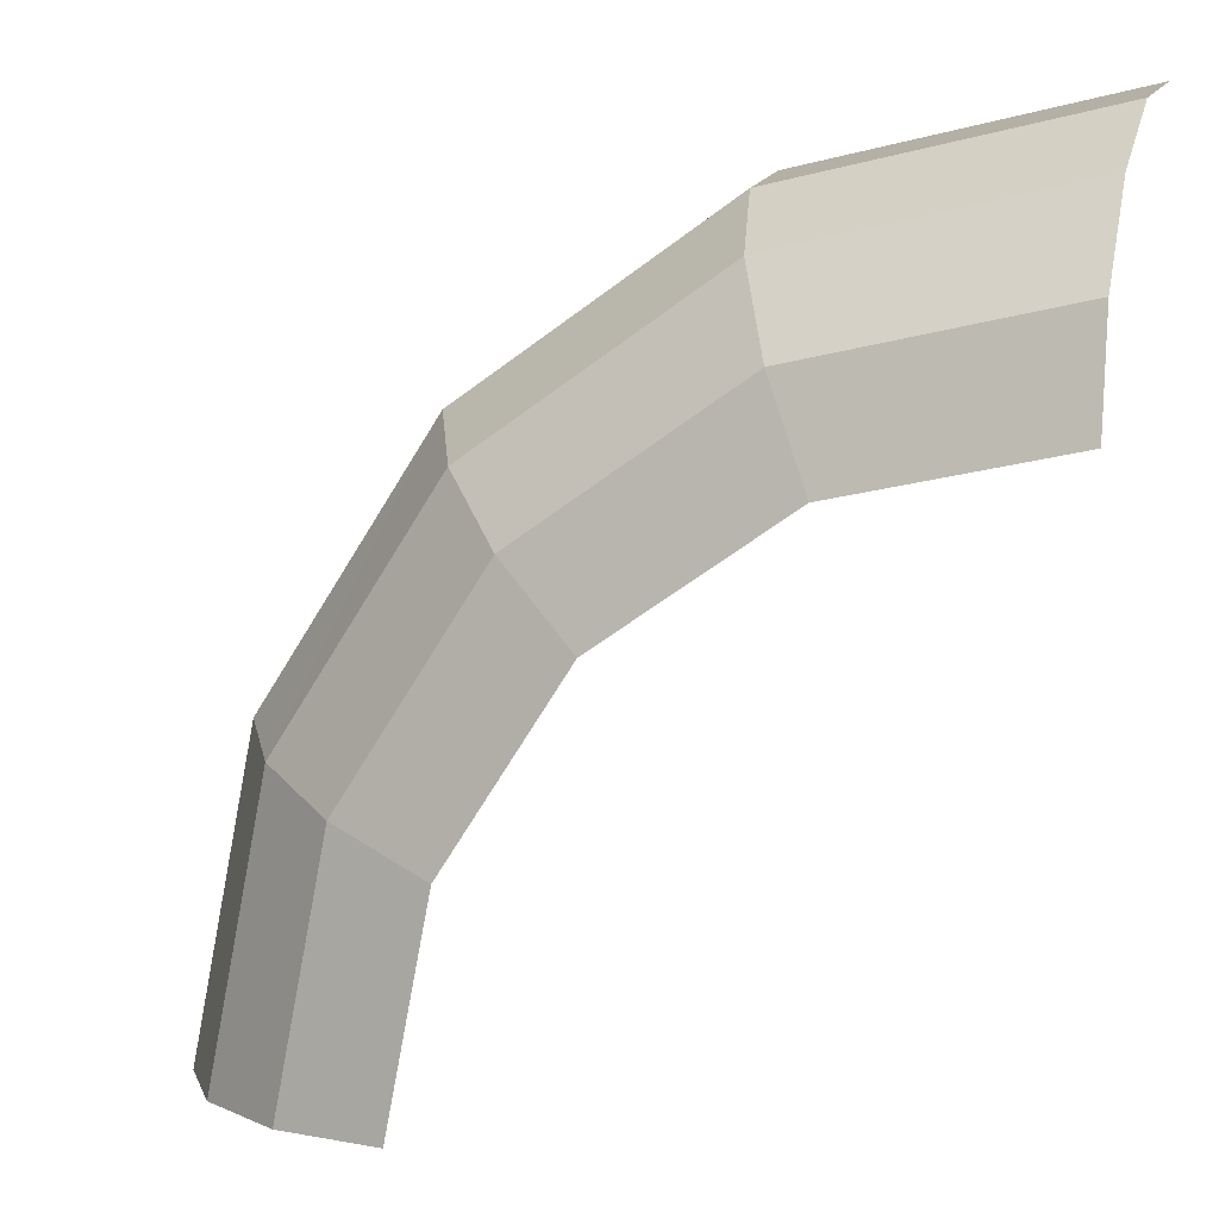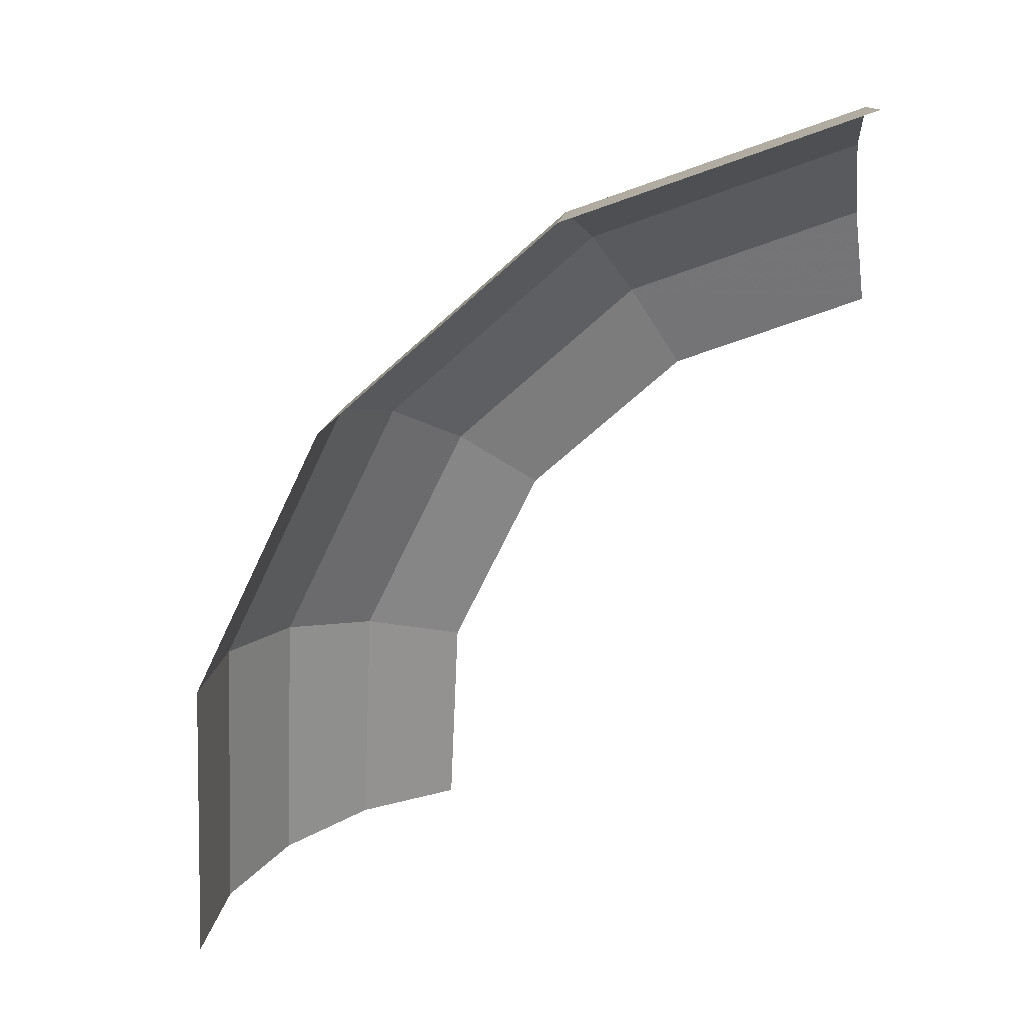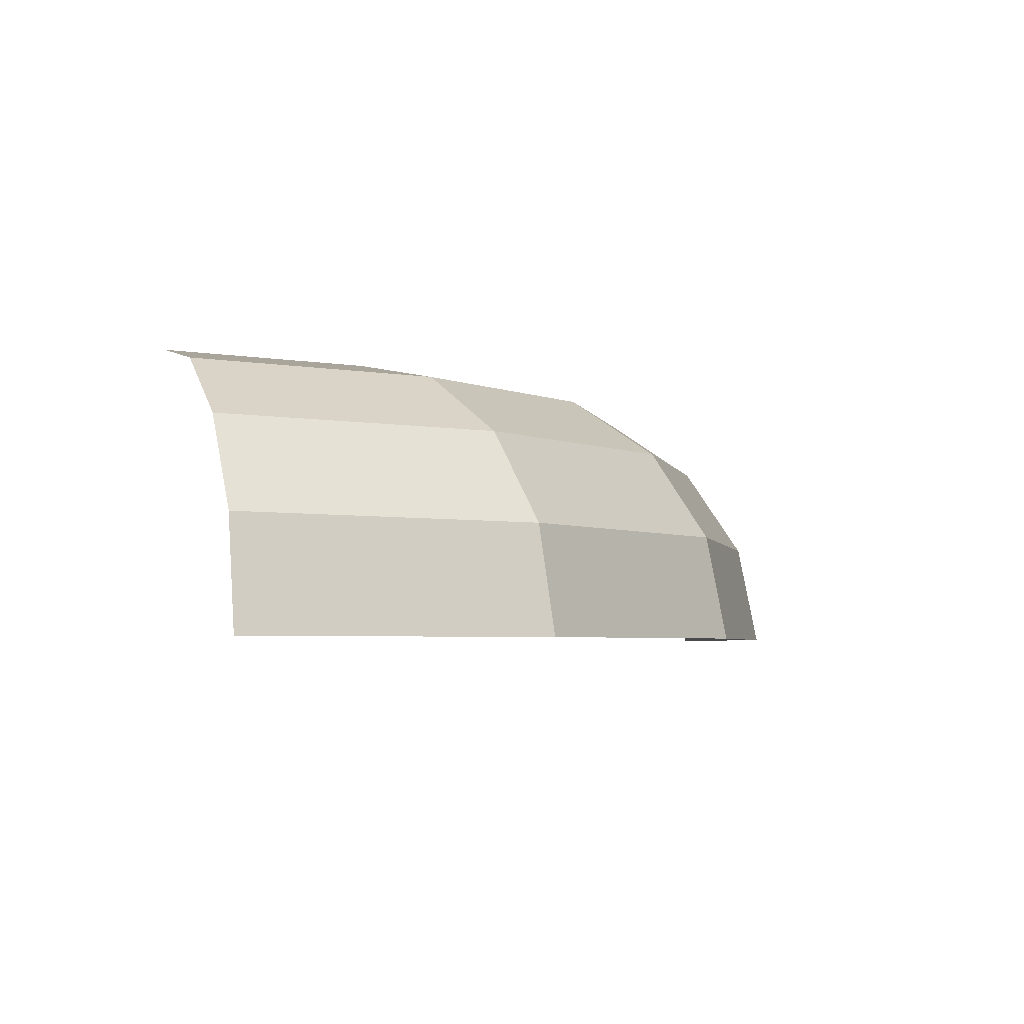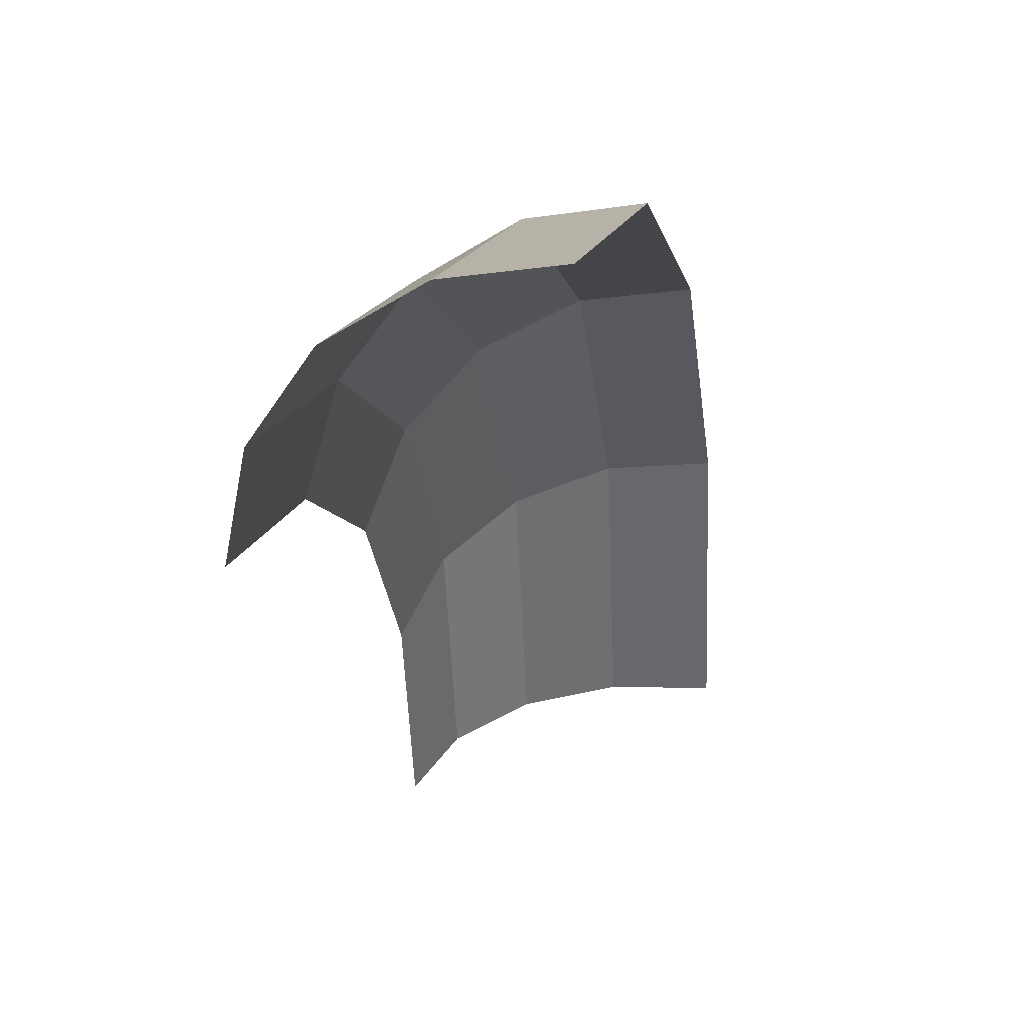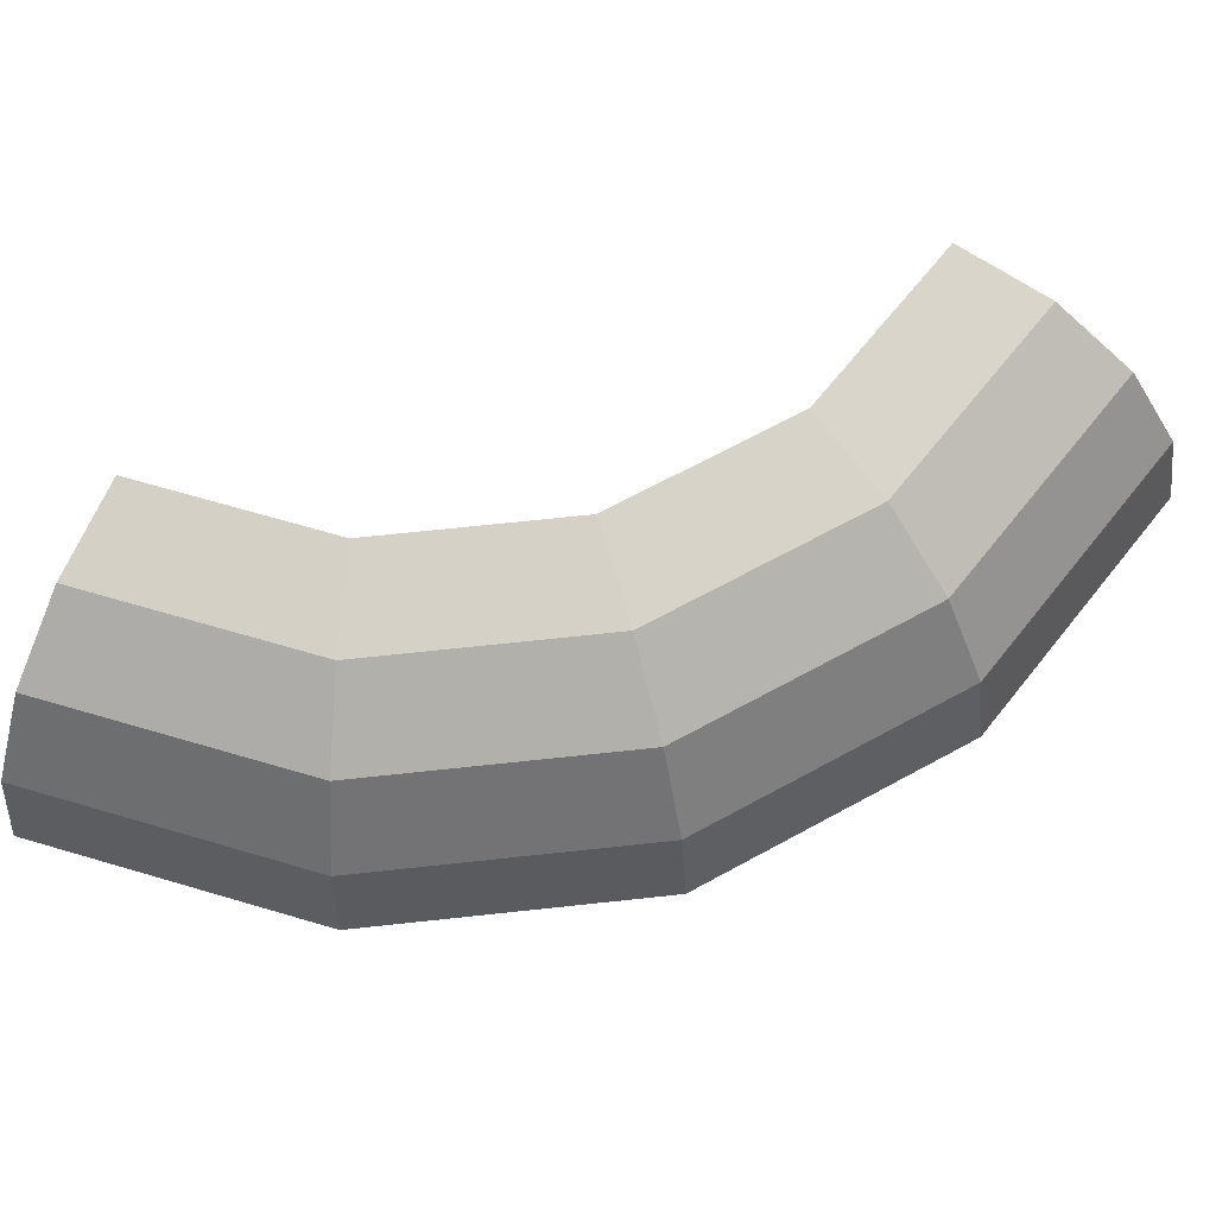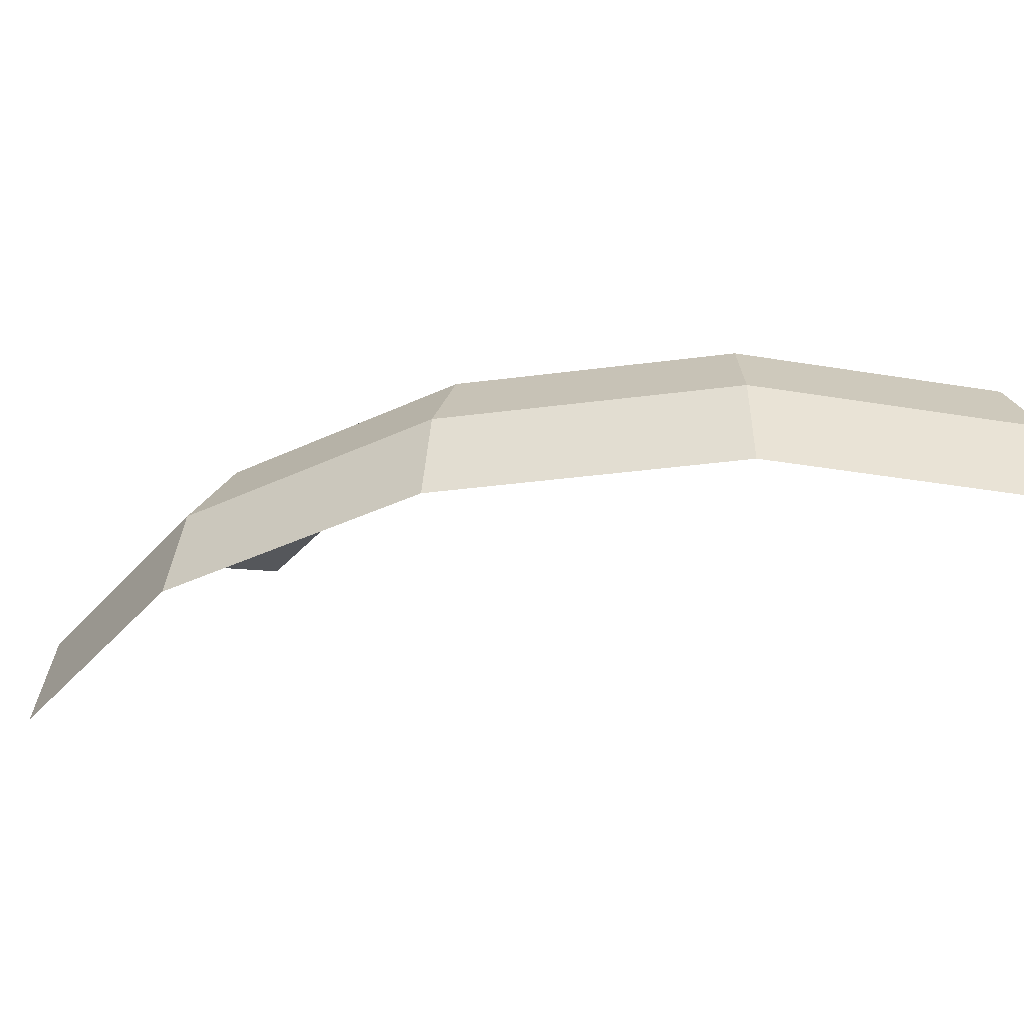
<metadata>
{"format":"obj","ext":"obj","renderer":"f3d","projection":"perspective","resolution":1024,"background":"white","views":[{"elev":5.3,"azim":-160.3,"up":"+Z"},{"elev":-66.8,"azim":98.6,"up":"+Y"},{"elev":-3.7,"azim":-21.7,"up":"+Y"},{"elev":26.5,"azim":-77.4,"up":"+Z"},{"elev":67.8,"azim":27.6,"up":"+Y"},{"elev":-35.3,"azim":66.2,"up":"+Y"}]}
</metadata>
<code>
v 0.05 0.025 0
v 0.04619 0.025 0.01913
v 0.05504 0.0231 0.02279
v 0.05957 0.0231 0
v 0.05957 0.0231 0
v 0.05504 0.0231 0.02279
v 0.06252 0.01768 0.0259
v 0.06768 0.01768 0
v 0.06768 0.01768 0
v 0.06252 0.01768 0.0259
v 0.06753 0.00957 0.02797
v 0.0731 0.00957 0
v 0.0731 0.00957 0
v 0.06753 0.00957 0.02797
v 0.06929 0 0.02871
v 0.075 0 0
v 0.04619 0.025 0.01913
v 0.03535 0.025 0.03535
v 0.04212 0.0231 0.04212
v 0.05504 0.0231 0.02279
v 0.05504 0.0231 0.02279
v 0.04212 0.0231 0.04212
v 0.04786 0.01768 0.04786
v 0.06252 0.01768 0.0259
v 0.06252 0.01768 0.0259
v 0.04786 0.01768 0.04786
v 0.05169 0.00957 0.05169
v 0.06753 0.00957 0.02797
v 0.06753 0.00957 0.02797
v 0.05169 0.00957 0.05169
v 0.05303 0 0.05303
v 0.06929 0 0.02871
v 0.03535 0.025 0.03535
v 0.01913 0.025 0.04619
v 0.02279 0.0231 0.05504
v 0.04212 0.0231 0.04212
v 0.04212 0.0231 0.04212
v 0.02279 0.0231 0.05504
v 0.0259 0.01768 0.06252
v 0.04786 0.01768 0.04786
v 0.04786 0.01768 0.04786
v 0.0259 0.01768 0.06252
v 0.02797 0.00957 0.06753
v 0.05169 0.00957 0.05169
v 0.05169 0.00957 0.05169
v 0.02797 0.00957 0.06753
v 0.02871 0 0.06929
v 0.05303 0 0.05303
v 0.01913 0.025 0.04619
v 0 0.025 0.05
v 0 0.0231 0.05957
v 0.02279 0.0231 0.05504
v 0.02279 0.0231 0.05504
v 0 0.0231 0.05957
v 0 0.01768 0.06768
v 0.0259 0.01768 0.06252
v 0.0259 0.01768 0.06252
v 0 0.01768 0.06768
v 0 0.00957 0.0731
v 0.02797 0.00957 0.06753
v 0.02797 0.00957 0.06753
v 0 0.00957 0.0731
v 0 0 0.075
v 0.02871 0 0.06929
g mesh51377
f 1 2 3
f 3 4 1
f 5 6 7
f 7 8 5
f 9 10 11
f 11 12 9
f 13 14 15
f 15 16 13
f 17 18 19
f 19 20 17
f 21 22 23
f 23 24 21
f 25 26 27
f 27 28 25
f 29 30 31
f 31 32 29
f 33 34 35
f 35 36 33
f 37 38 39
f 39 40 37
f 41 42 43
f 43 44 41
f 45 46 47
f 47 48 45
f 49 50 51
f 51 52 49
f 53 54 55
f 55 56 53
f 57 58 59
f 59 60 57
f 61 62 63
f 63 64 61

</code>
